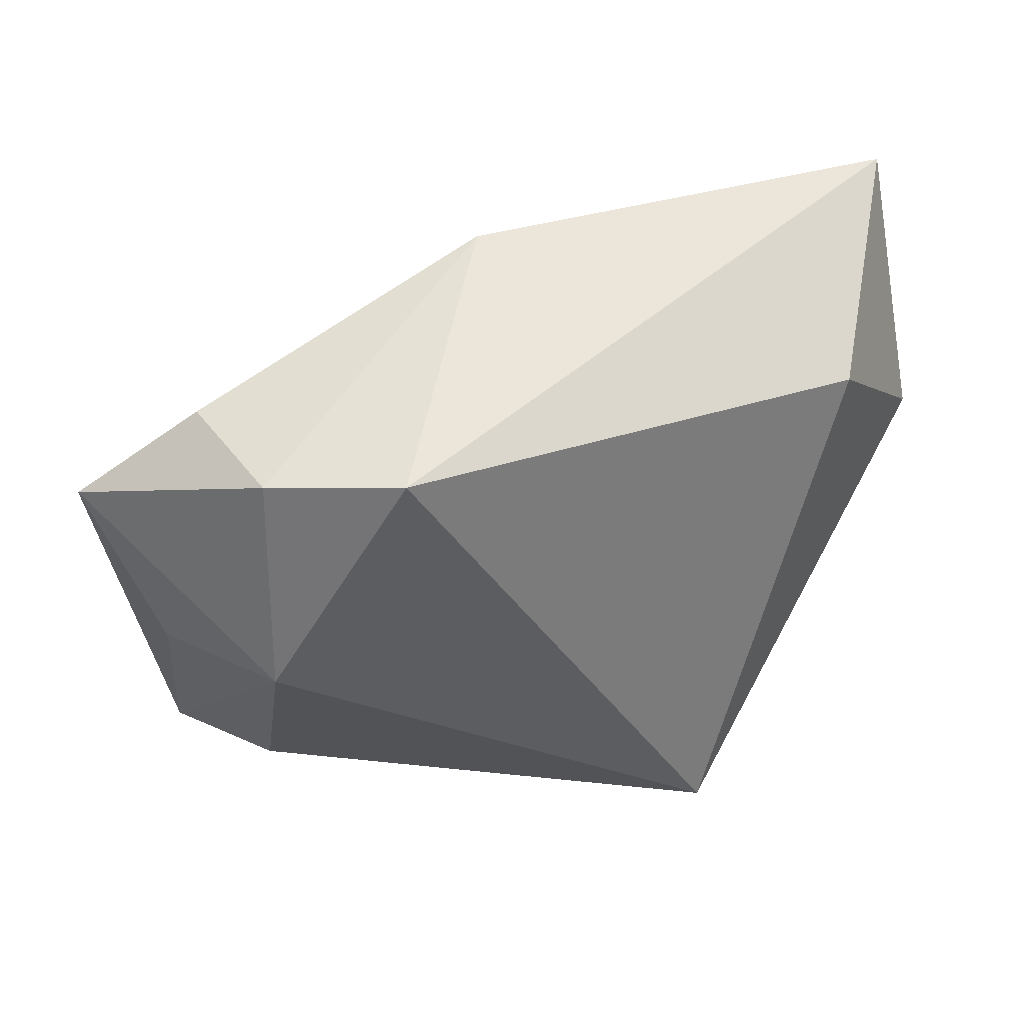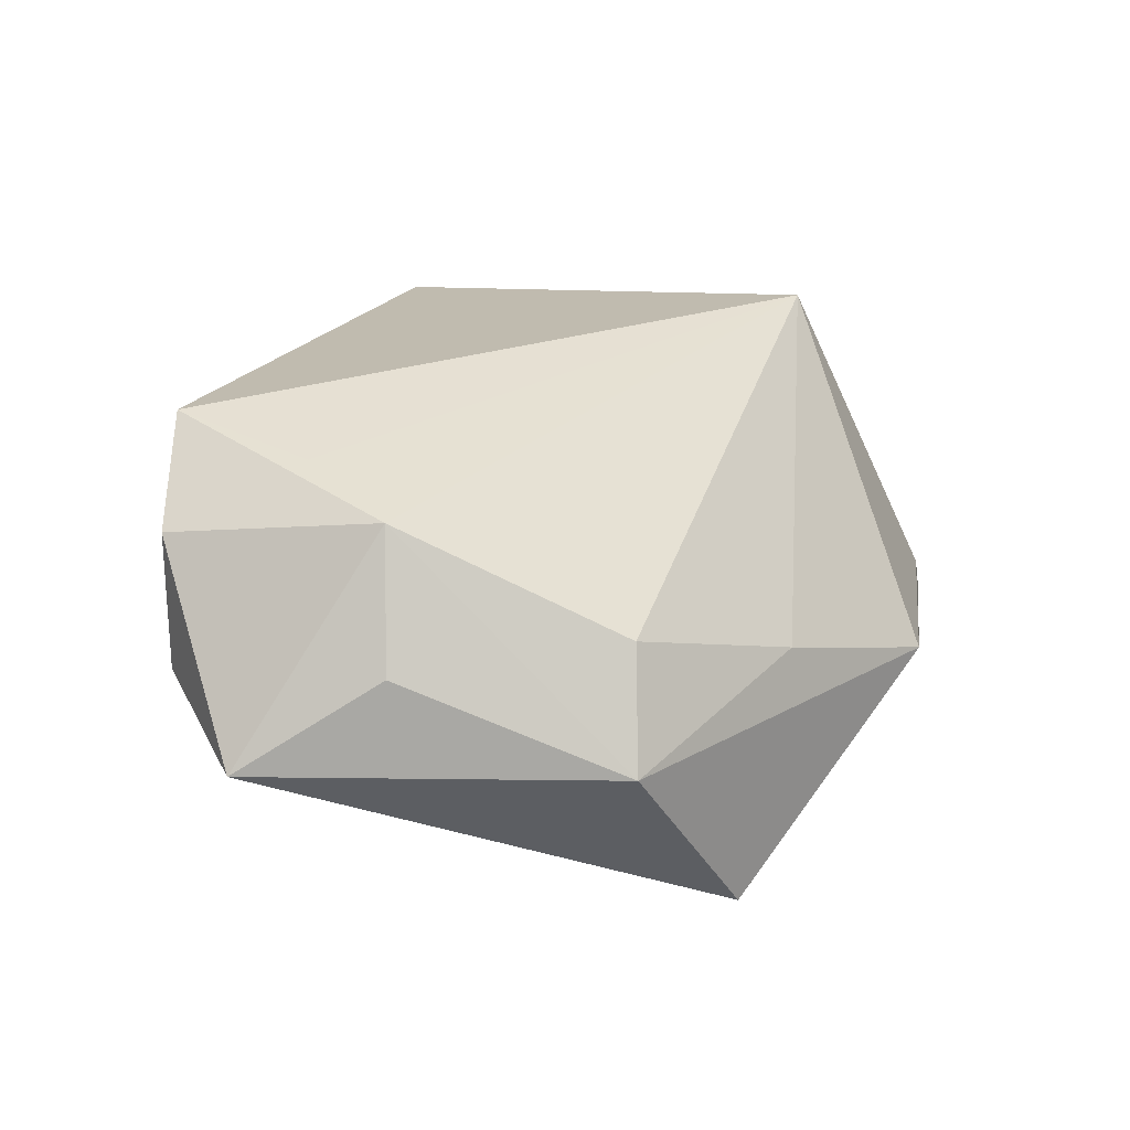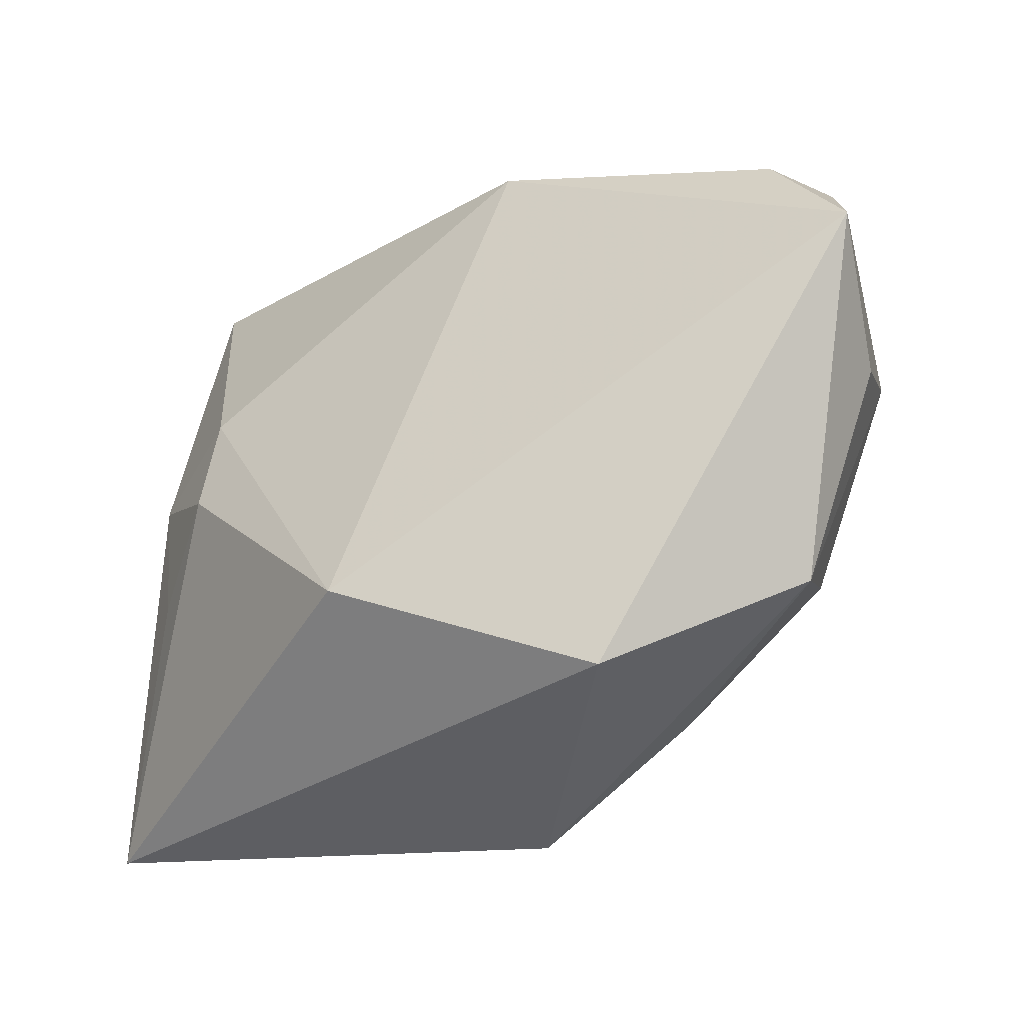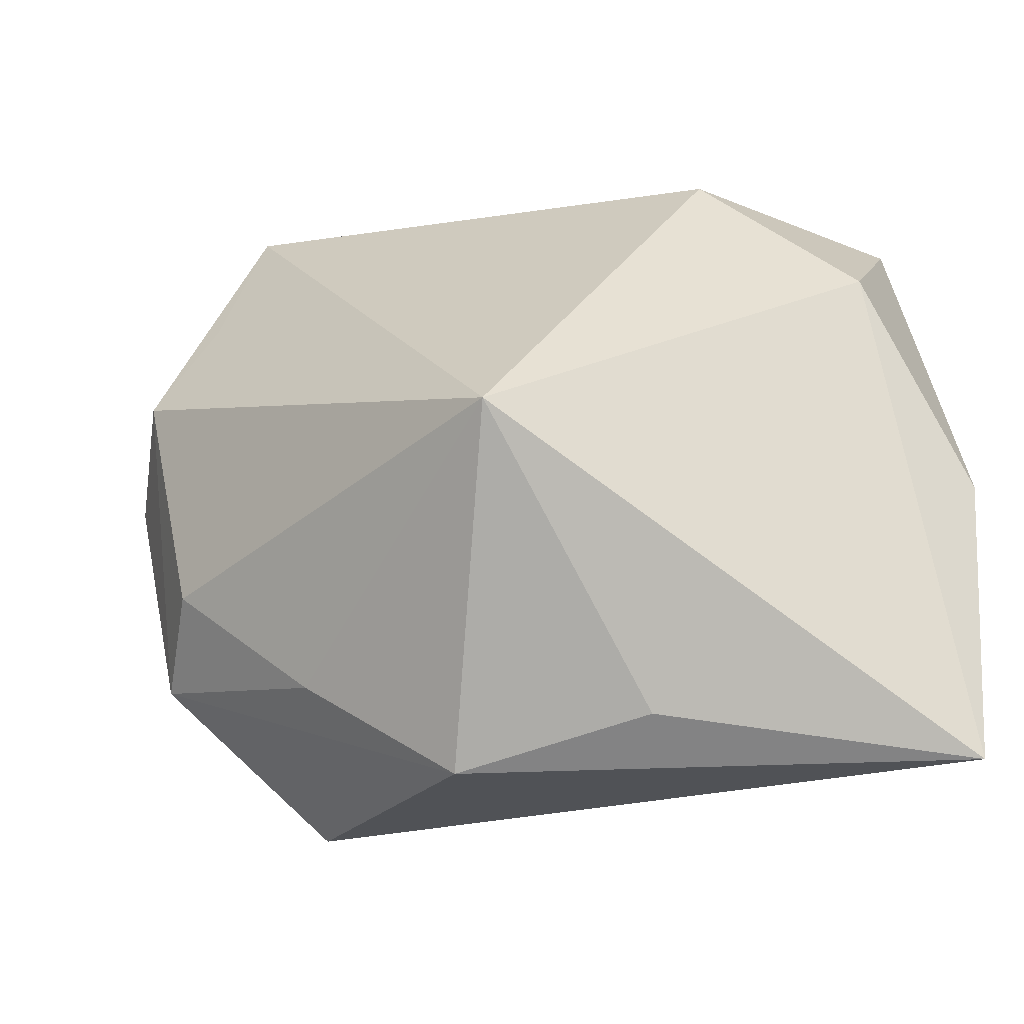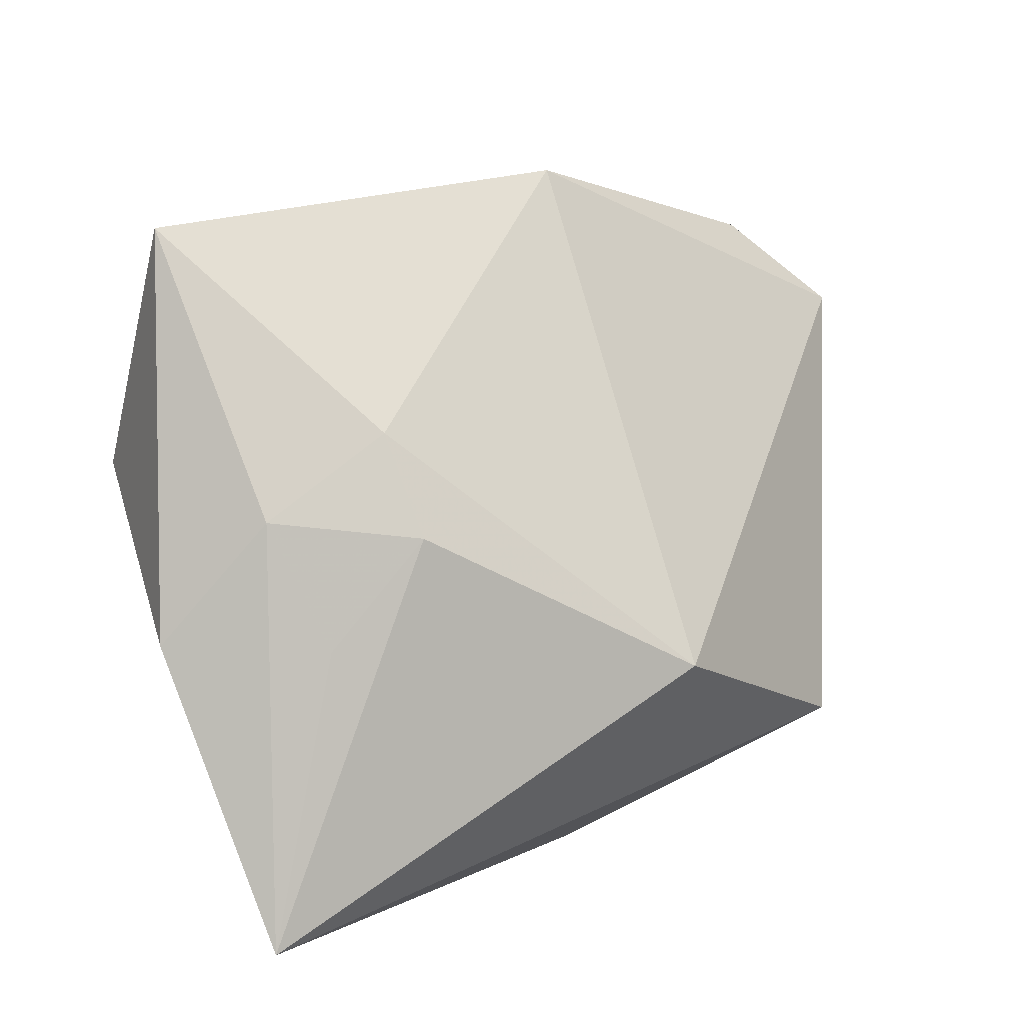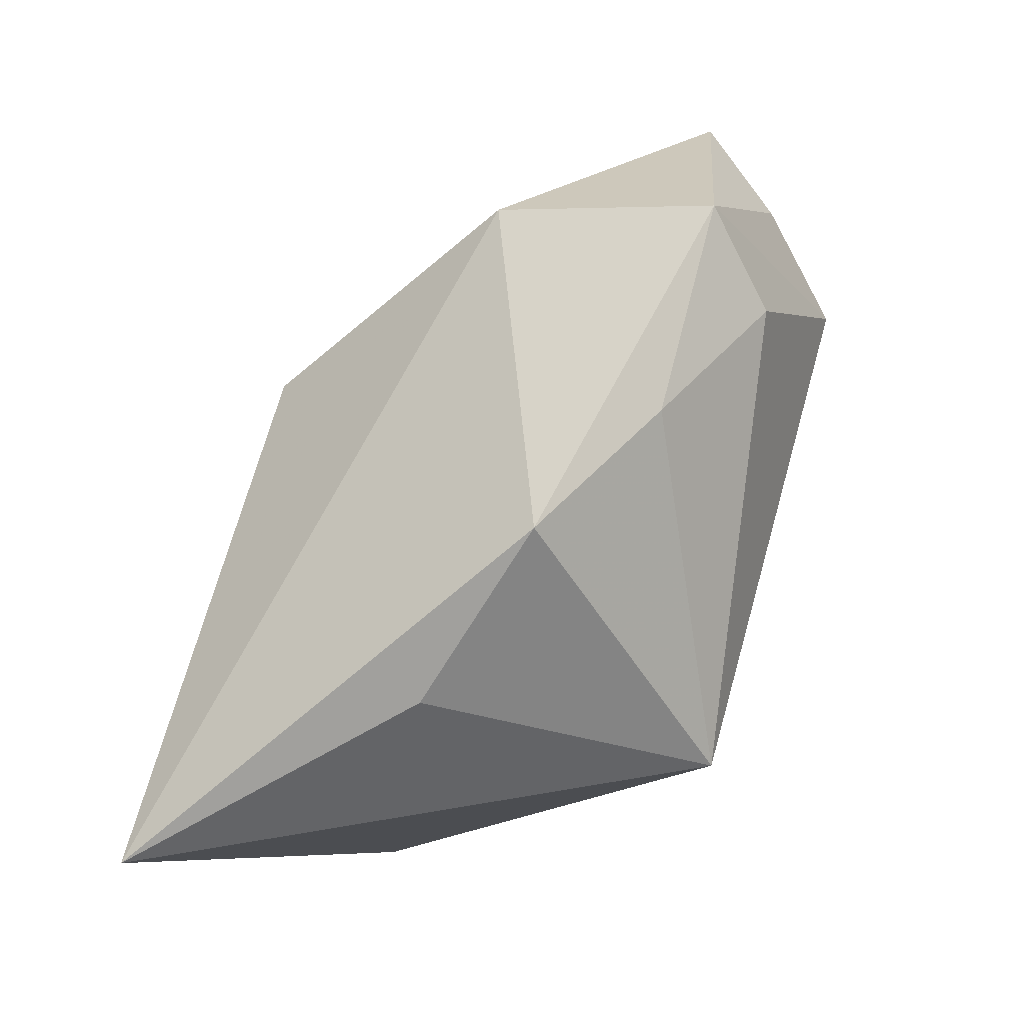
<metadata>
{"format":"obj","ext":"obj","renderer":"f3d","projection":"perspective","resolution":1024,"background":"white","views":[{"elev":45.5,"azim":-13.8,"up":"+Y"},{"elev":39.0,"azim":-80.4,"up":"+Z"},{"elev":-13.0,"azim":-124.0,"up":"+Y"},{"elev":-52.6,"azim":33.9,"up":"+Y"},{"elev":7.0,"azim":155.1,"up":"+Y"},{"elev":-77.8,"azim":-108.5,"up":"+Y"}]}
</metadata>
<code>
v 0.03291 -0.00634 -0.01486
v -0.01738 -0.01928 0.006752
v -0.007623 -0.02866 -0.0002347
v 0.02168 -0.006733 -0.02053
v -0.01509 0.02654 0.02102
v 0.02592 0.00284 -0.01869
v -0.03273 -0.01014 0.006368
v 0.008853 -0.01643 0.02034
v -0.03282 0.007303 0.01317
v 0.01466 0.001371 -0.02131
v -0.008344 -0.00999 -0.02131
v -0.02467 0.02519 0.01729
v -0.0276 -0.01721 -0.009684
v 0.03216 0.00583 9.129e-05
v 0.03135 0.02408 -0.01001
v -0.0261 -0.008899 0.01325
v -0.004606 0.02891 -0.002065
v -0.02565 0.008653 0.02102
v -0.03754 0.01772 0.006861
v 0.007774 -0.02792 -0.003948
v -0.02803 0.02446 0.007514
v -0.01944 0.01565 0.02101
v 0.02652 -0.02866 -0.02131
v 0.02292 0.01764 0.008685
v 0.0166 0.009026 -0.01847
f 13 19 11
f 11 23 13
f 8 23 14
f 20 23 8
f 17 5 15
f 11 19 17
f 10 23 11
f 15 14 1
f 1 14 23
f 15 5 24
f 24 14 15
f 24 5 8
f 8 14 24
f 19 13 7
f 18 16 8
f 18 7 16
f 21 17 19
f 25 17 15
f 11 17 25
f 25 10 11
f 6 1 23
f 15 1 6
f 6 25 15
f 10 25 6
f 3 20 8
f 23 20 3
f 3 7 13
f 3 13 23
f 8 5 22
f 22 18 8
f 5 18 22
f 19 7 9
f 9 18 19
f 7 18 9
f 5 17 12
f 17 21 12
f 12 21 19
f 19 18 12
f 12 18 5
f 23 10 4
f 4 6 23
f 10 6 4
f 16 7 2
f 7 3 2
f 8 16 2
f 2 3 8

</code>
